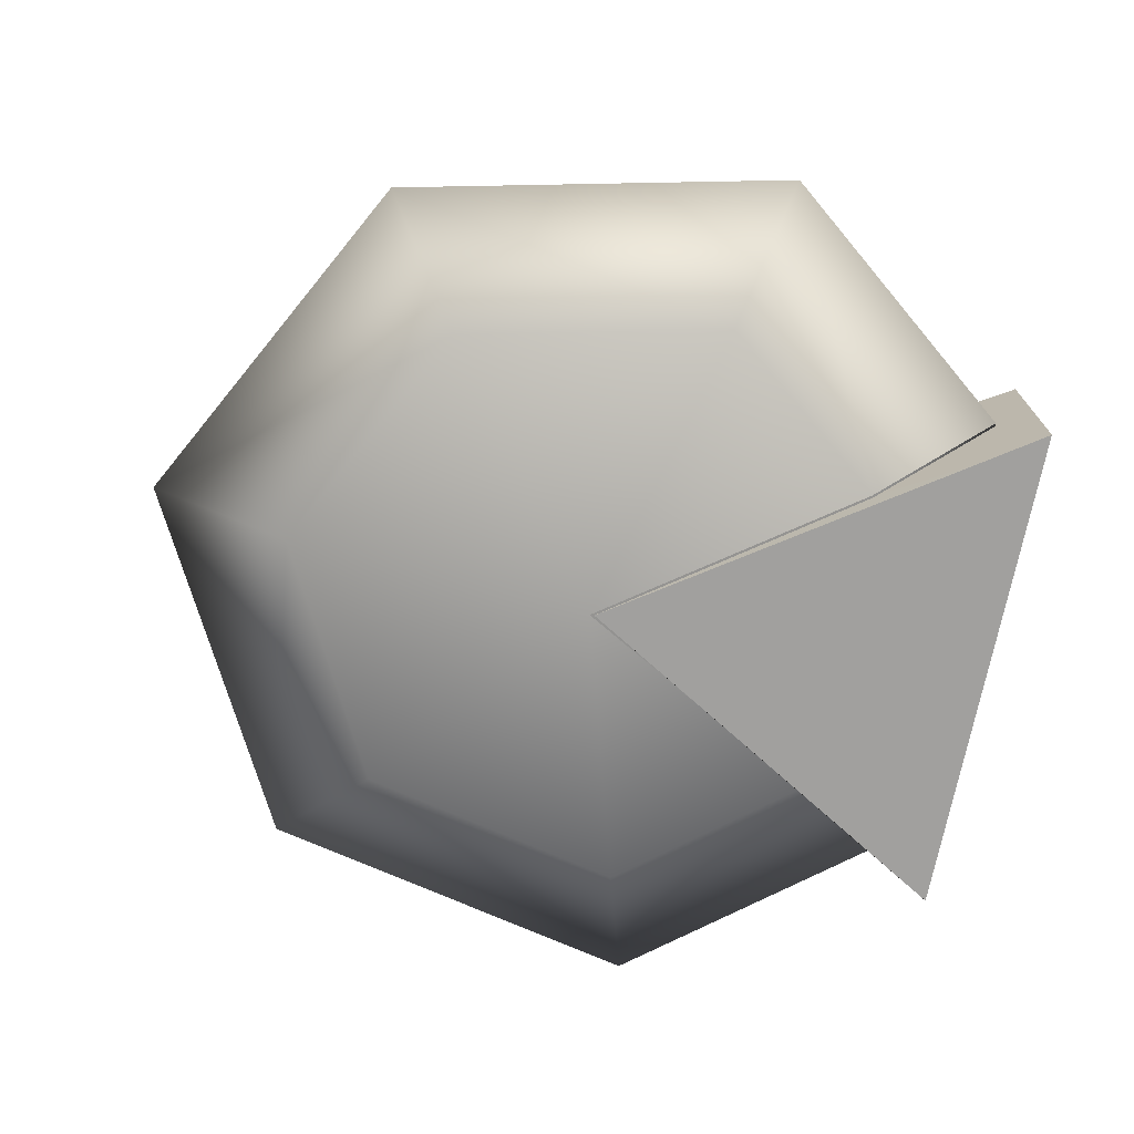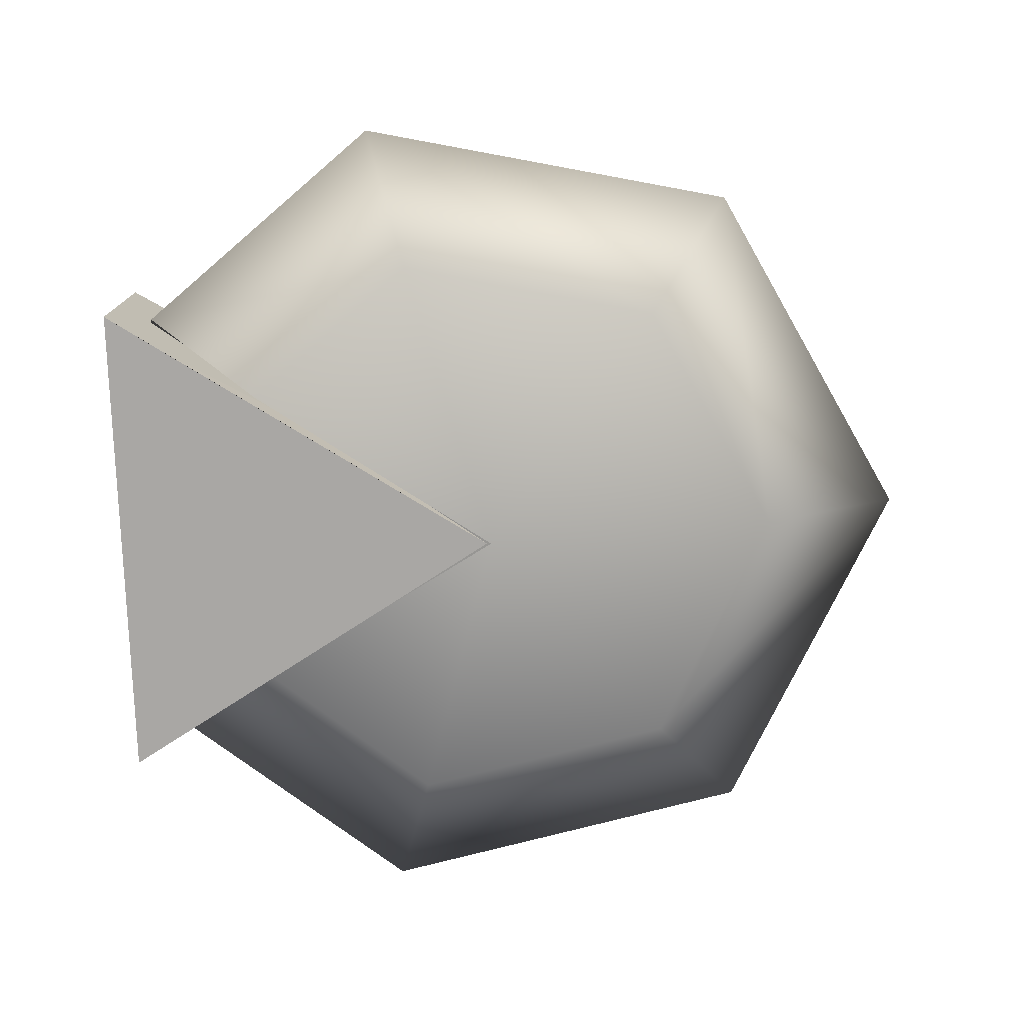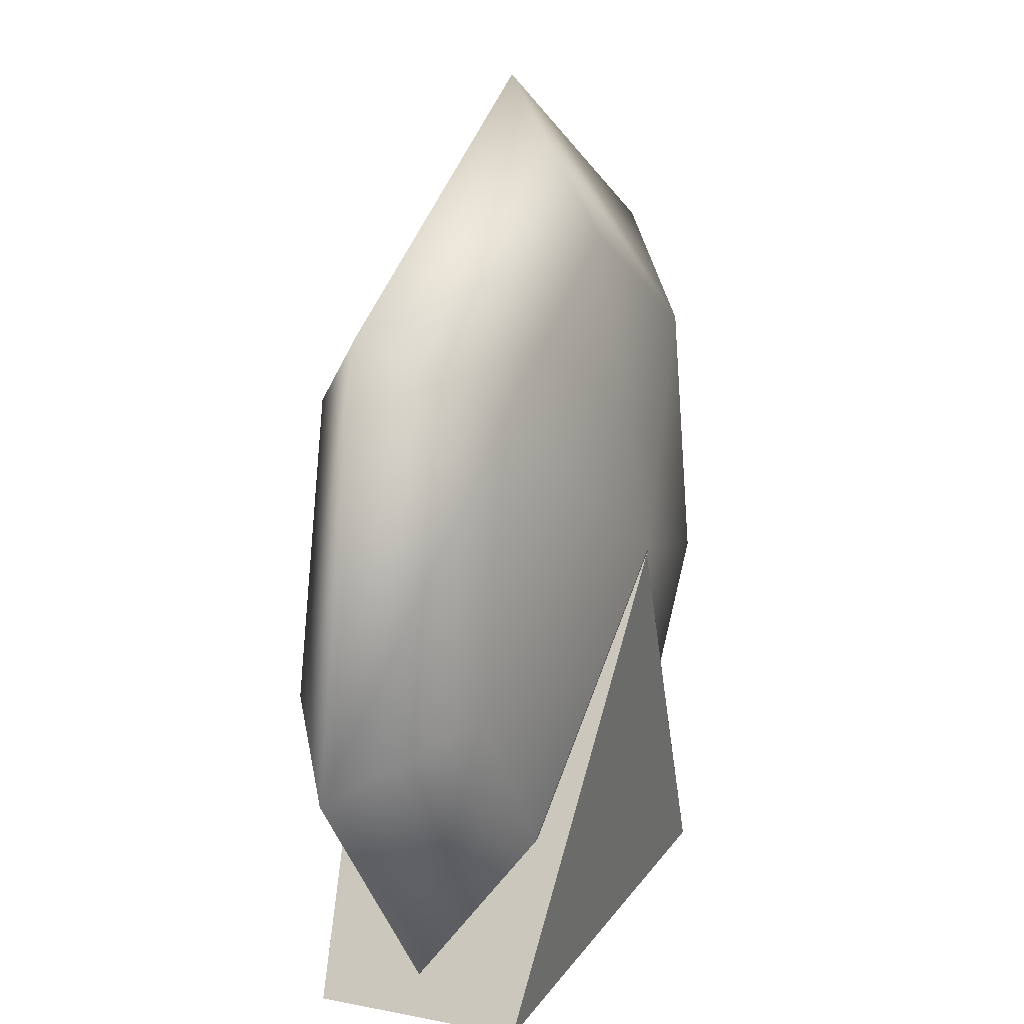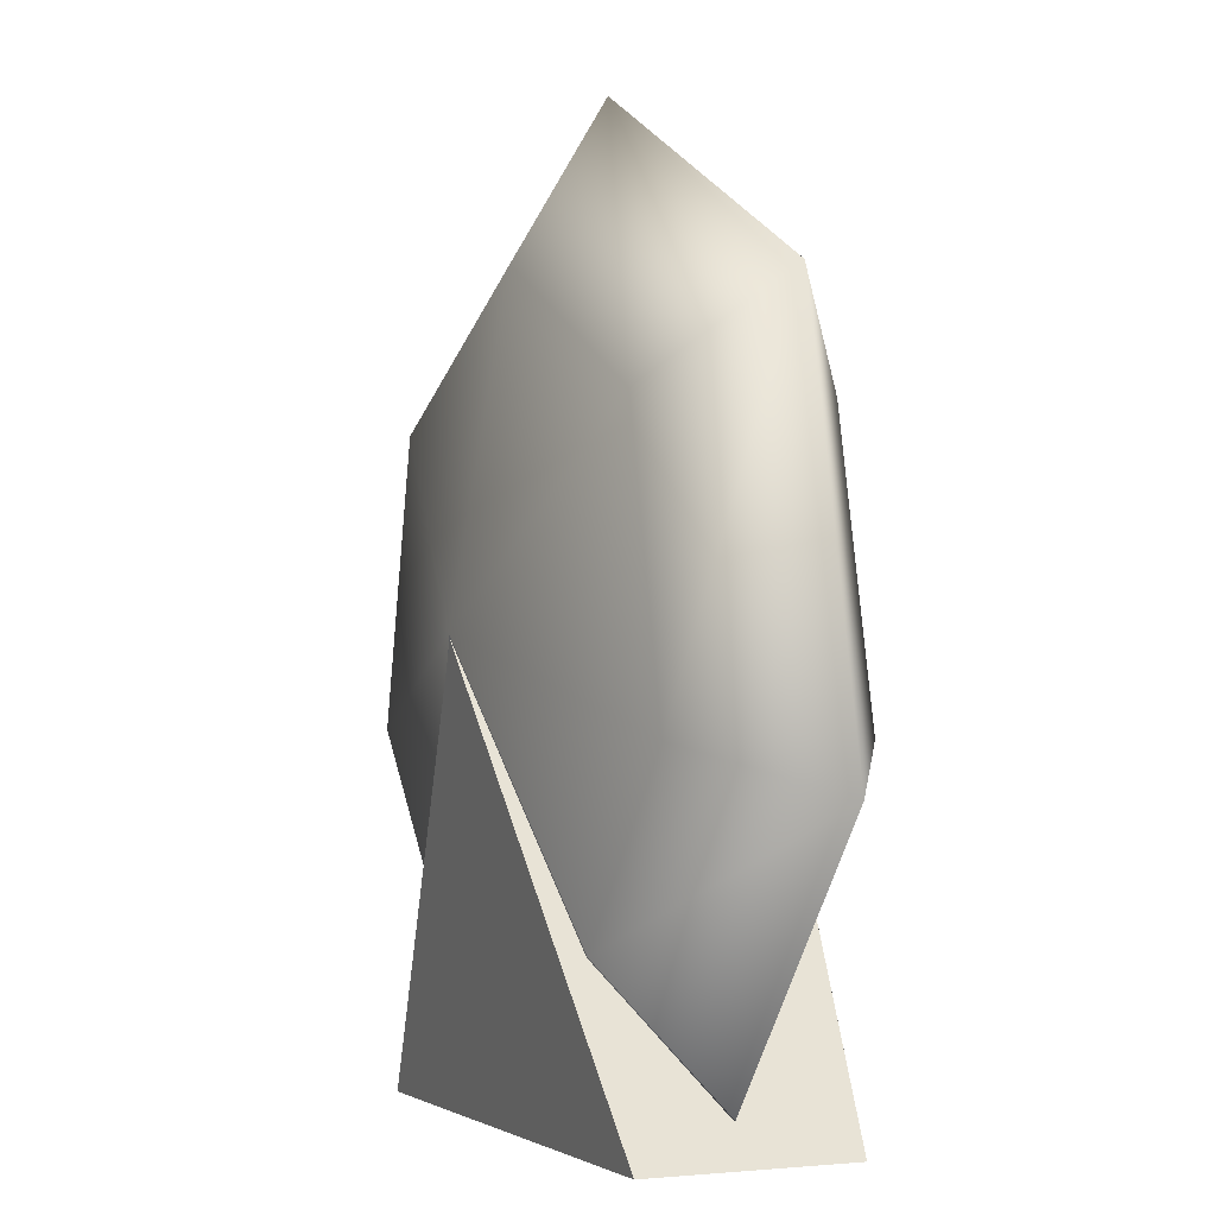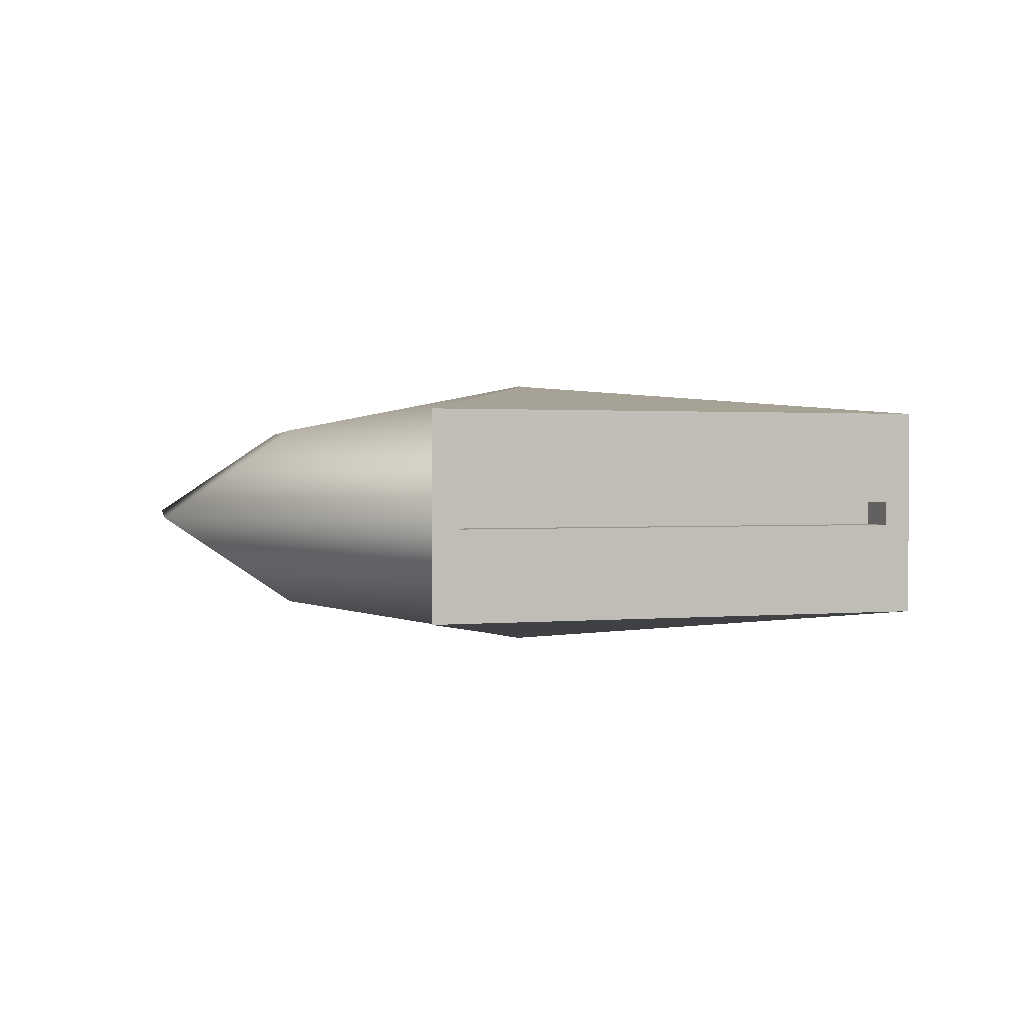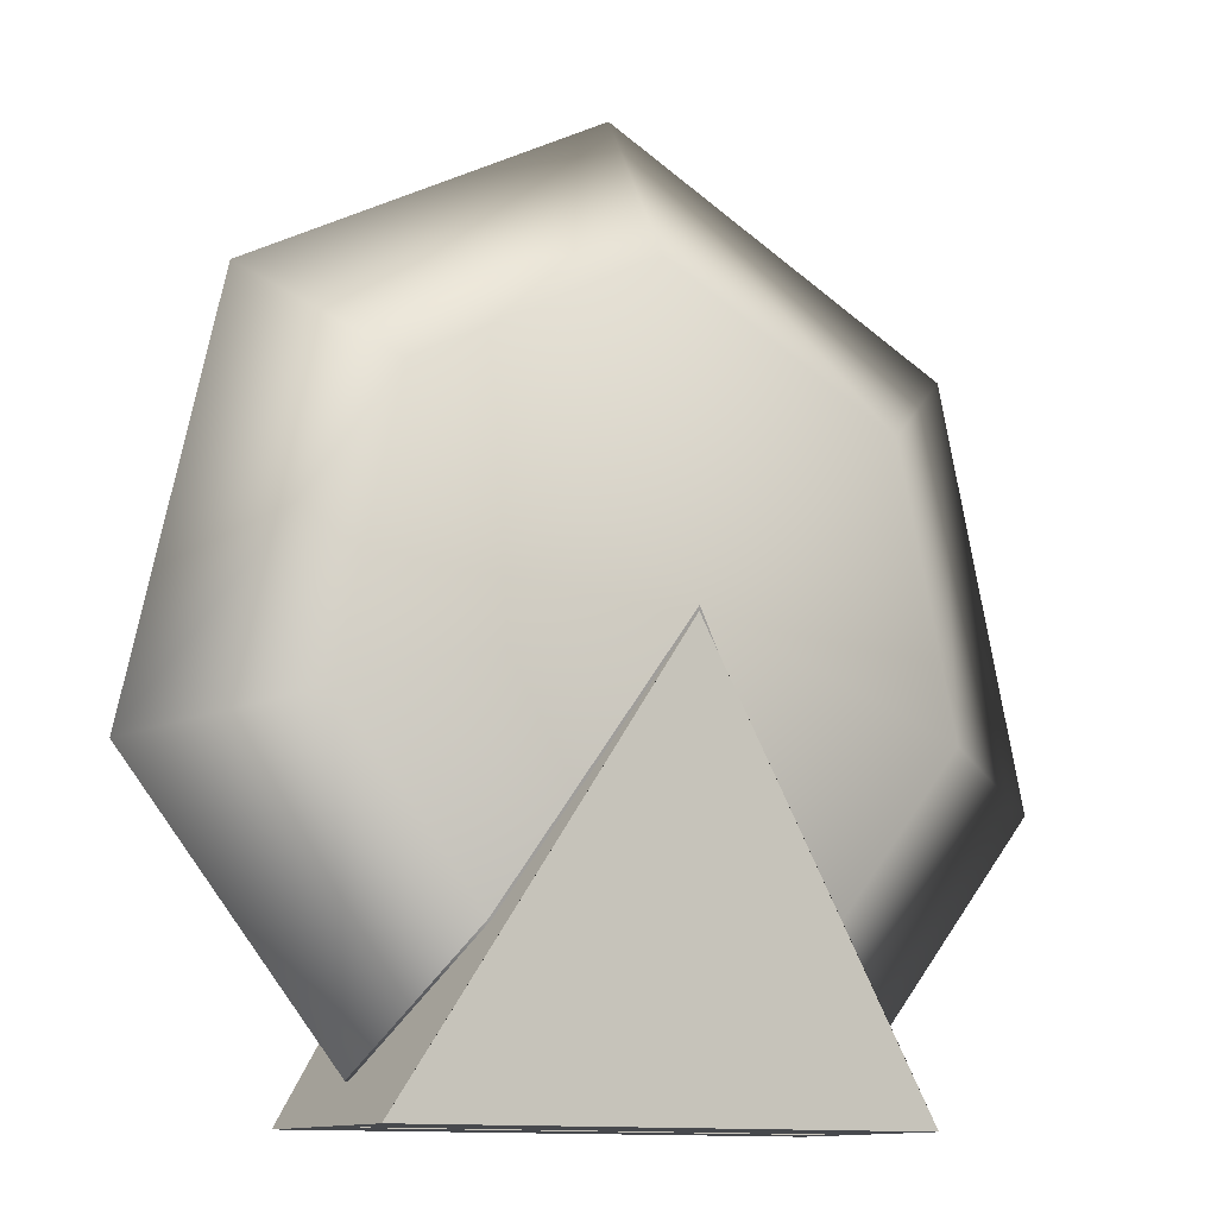
<metadata>
{"format":"obj","ext":"obj","renderer":"f3d","projection":"perspective","resolution":1024,"background":"white","views":[{"elev":-72.7,"azim":78.6,"up":"+Y"},{"elev":-76.5,"azim":-88.0,"up":"+Y"},{"elev":16.2,"azim":112.1,"up":"+Z"},{"elev":-1.5,"azim":65.7,"up":"+Z"},{"elev":1.1,"azim":157.8,"up":"+Y"},{"elev":-11.7,"azim":149.5,"up":"+Z"}]}
</metadata>
<code>
o N-Gon1_copy3
v -8.693e-05 -0.001021 0.6035
v -0.4006 -0.001021 0.3918
v -0.5001 -0.001021 -0.05826
v -0.2704 -0.001021 -0.3459
v 0.2702 -0.001021 -0.3459
v 0.4999 -0.001021 -0.05826
v 0.4004 -0.001021 0.3918
v -8.693e-05 0.1629 0.08269
v -8.693e-05 -0.165 0.08269
v -0.3376 0.1014 -0.01245
v 0.3374 0.1014 -0.01245
v 0.1824 0.1014 -0.2066
v -0.1825 0.1014 -0.2066
v -0.2704 0.1014 0.2914
v -8.693e-05 0.1014 0.4342
v 0.2703 0.1014 0.2914
v 0.3374 -0.1035 -0.01245
v -0.3376 -0.1035 -0.01245
v -0.1825 -0.1035 -0.2066
v 0.1824 -0.1035 -0.2066
v 0.2703 -0.1035 0.2914
v -8.693e-05 -0.1035 0.4342
v -0.2704 -0.1035 0.2914
g N-Gon1_copy3_Glow
f 4 5 20 9 19
f 12 5 4 13 8
f 1 15 14 2
f 1 22 21 7
f 2 14 10 3
f 2 23 22 1
f 3 10 13 4
f 3 18 23 2
f 4 19 18 3
f 5 12 11 6
f 6 11 16 7
f 6 17 20 5
f 7 16 15 1
f 7 21 17 6
f 8 10 14
f 8 16 11
f 9 21 22
f 9 23 18
f 11 12 8
f 13 10 8
f 14 15 8
f 15 16 8
f 17 21 9
f 18 19 9
f 20 17 9
f 22 23 9
o N-Gon1_copy2
v -8.693e-05 -0.001021 0.5787
v -0.3815 -0.001021 0.3771
v -0.4763 -0.001021 -0.05155
v -0.2575 -0.001021 -0.3255
v 0.2573 -0.001021 -0.3255
v 0.4761 -0.001021 -0.05155
v 0.3814 -0.001021 0.3771
v -8.693e-05 0.1551 0.08269
v -8.693e-05 -0.1572 0.08269
v -0.3215 0.09656 -0.007919
v 0.3213 0.09656 -0.007919
v 0.1737 0.09656 -0.1928
v -0.1738 0.09656 -0.1928
v -0.2576 0.09656 0.2814
v -8.693e-05 0.09656 0.4175
v 0.2574 0.09656 0.2814
v 0.3213 -0.0986 -0.007919
v -0.3215 -0.0986 -0.007919
v -0.1738 -0.0986 -0.1928
v 0.1737 -0.0986 -0.1928
v 0.2574 -0.0986 0.2814
v -8.693e-05 -0.0986 0.4175
v -0.2576 -0.0986 0.2814
g N-Gon1_copy2_Glow
f 27 28 43 32 42
f 35 28 27 36 31
f 24 38 37 25
f 24 45 44 30
f 25 37 33 26
f 25 46 45 24
f 26 33 36 27
f 26 41 46 25
f 27 42 41 26
f 28 35 34 29
f 29 34 39 30
f 29 40 43 28
f 30 39 38 24
f 30 44 40 29
f 31 33 37
f 31 39 34
f 32 44 45
f 32 46 41
f 34 35 31
f 36 33 31
f 37 38 31
f 38 39 31
f 40 44 32
f 41 42 32
f 43 40 32
f 45 46 32
o N-Gon1
v -8.693e-05 -0.0009562 0.5519
v -0.3651 -0.0009562 0.3591
v -0.4558 -0.0009562 -0.05115
v -0.2457 -0.000956 -0.3138
v 0.246 -0.0009561 -0.3135
v 0.4556 -0.0009562 -0.05115
v 0.3649 -0.0009562 0.3591
v -8.693e-05 0.1485 0.0773
v -8.693e-05 -0.1504 0.0773
v -0.3077 0.09242 -0.009405
v 0.3075 0.09242 -0.009405
v 0.1659 0.09242 -0.1865
v -0.1656 0.09242 -0.1868
v -0.2465 0.09242 0.2675
v -8.693e-05 0.09242 0.3977
v 0.2463 0.09242 0.2675
v 0.3075 -0.09434 -0.009405
v -0.3077 -0.09434 -0.009405
v -0.1664 -0.09434 -0.1864
v 0.1662 -0.09434 -0.1864
v 0.2463 -0.09434 0.2675
v -8.693e-05 -0.09434 0.3977
v -0.2465 -0.09434 0.2675
v -0.2457 0.125 -0.3137
v -8.693e-05 0.162 0.07734
v 0.246 0.125 -0.3134
v 0.2459 -0.117 -0.3134
v -8.692e-05 -0.1639 0.07736
v -0.2456 -0.117 -0.3137
v 0.2917 0.1181 -0.386
v 0.2916 -0.1084 -0.3859
v -0.2908 -0.1085 -0.3853
v -0.2909 0.1182 -0.3854
v 0.261 -0.008823 -0.3863
v -0.2602 -0.008823 -0.3863
v -0.2602 0.01763 -0.3863
v 0.261 0.01763 -0.3863
v 0.261 -0.008823 -0.3483
v -0.2602 -0.008823 -0.3483
v -0.2602 0.01763 -0.3483
v 0.261 0.01763 -0.3483
g N-Gon1_Engine
f 80 84 87 83
f 82 86 85 81
f 85 86 87 84
f 81 85 84 80
f 83 87 86 82
g N-Gon1_Wedge
f 50 75 65
f 51 72 58
f 54 71 70 59
f 66 73 51
f 76 83 82 79
f 78 81 80 77
f 51 73 77 76 72
f 55 74 73 66
f 58 72 71 54
f 59 70 50
f 79 82 81 78
f 71 72 76 79 70
f 74 75 78 77 73
f 77 80 83 76
f 65 75 74 55
f 70 79 78 75 50
g N-Gon1_default2
f 47 61 60 48
f 47 68 67 53
f 48 60 56 49
f 48 69 68 47
f 49 56 59 50
f 49 64 69 48
f 50 65 64 49
f 51 58 57 52
f 52 57 62 53
f 52 63 66 51
f 53 62 61 47
f 53 67 63 52
f 54 56 60
f 54 62 57
f 55 67 68
f 55 69 64
f 57 58 54
f 59 56 54
f 60 61 54
f 61 62 54
f 63 67 55
f 64 65 55
f 66 63 55
f 68 69 55

</code>
